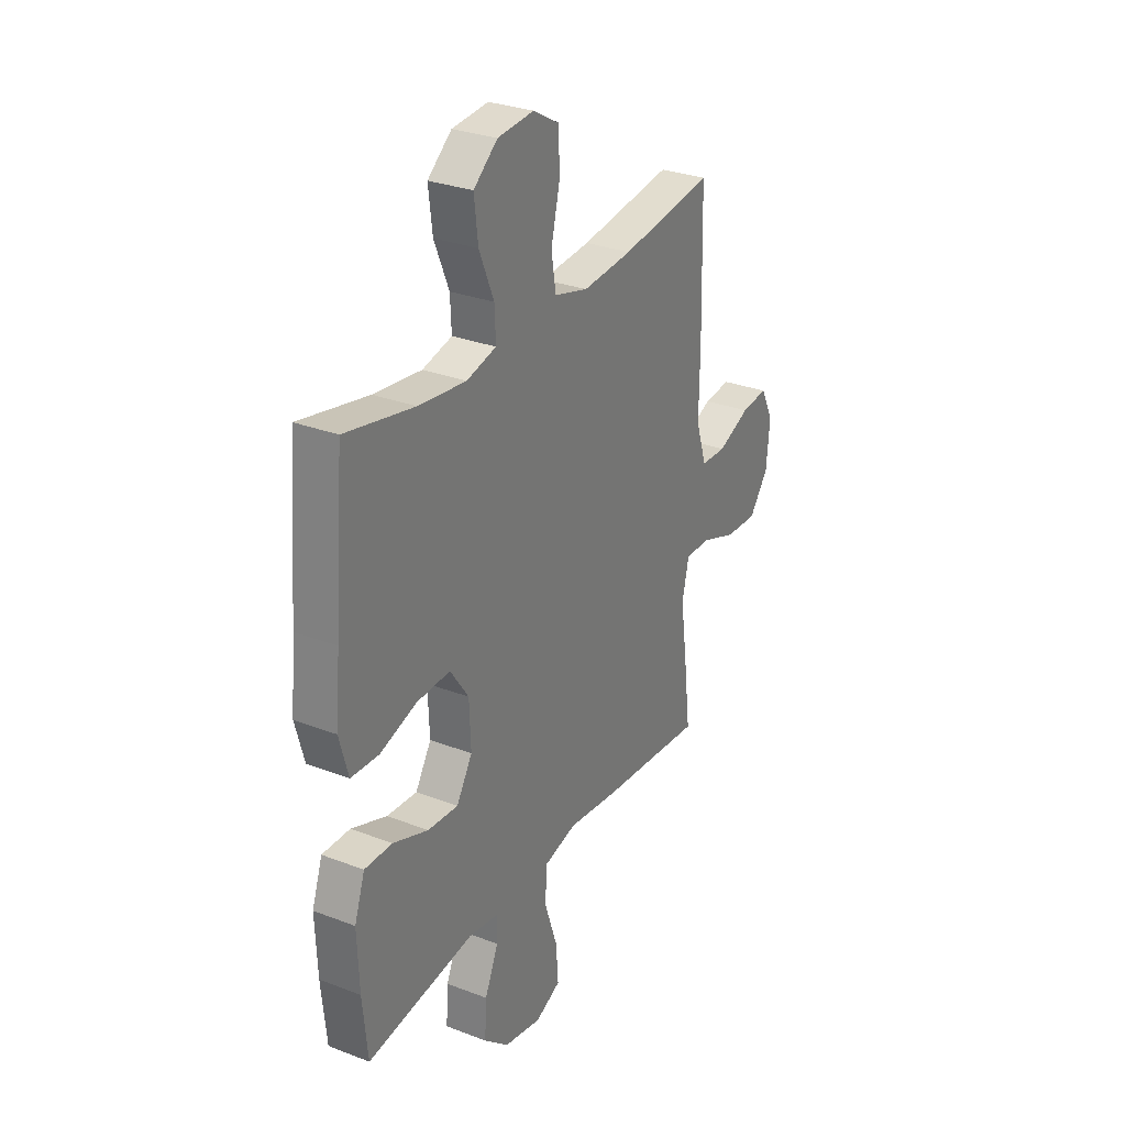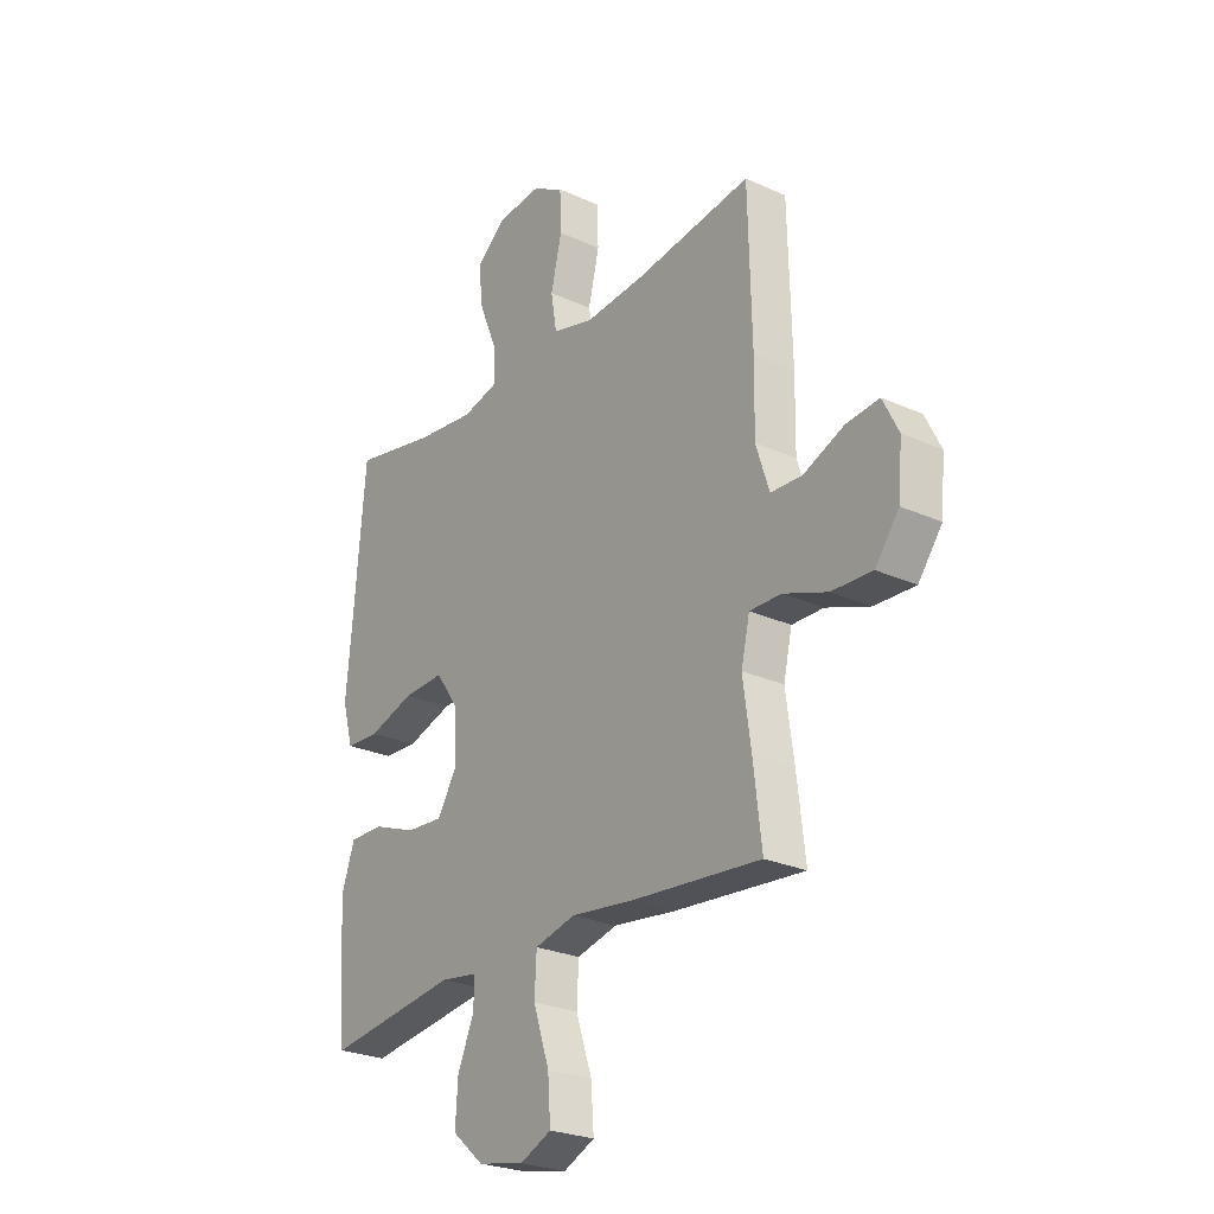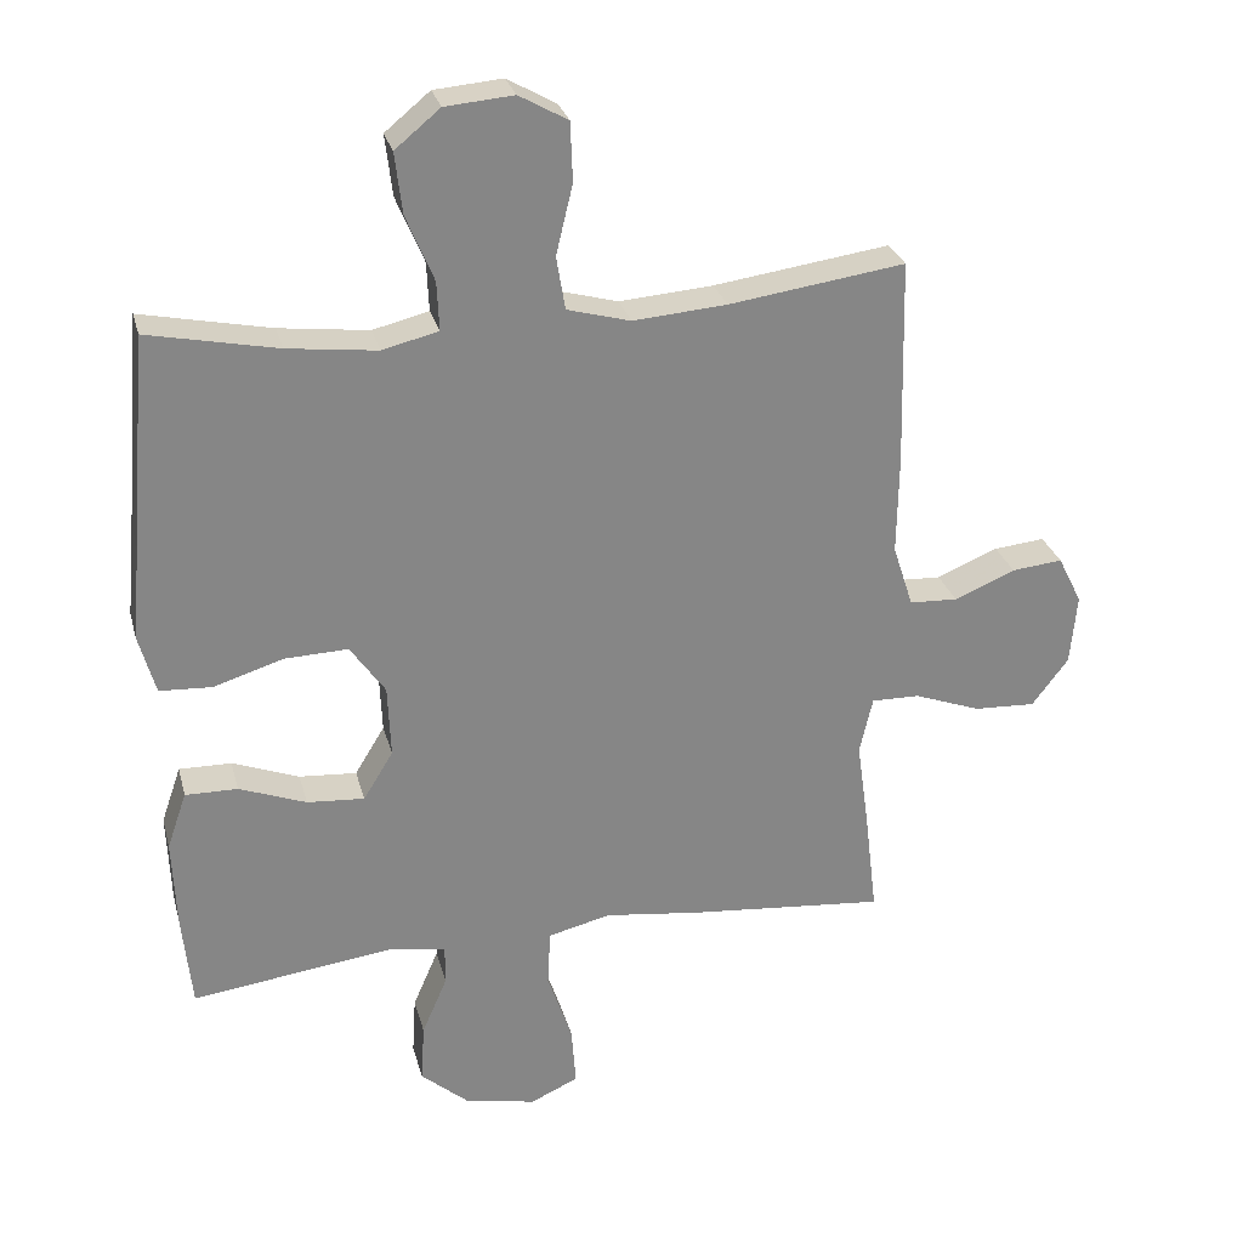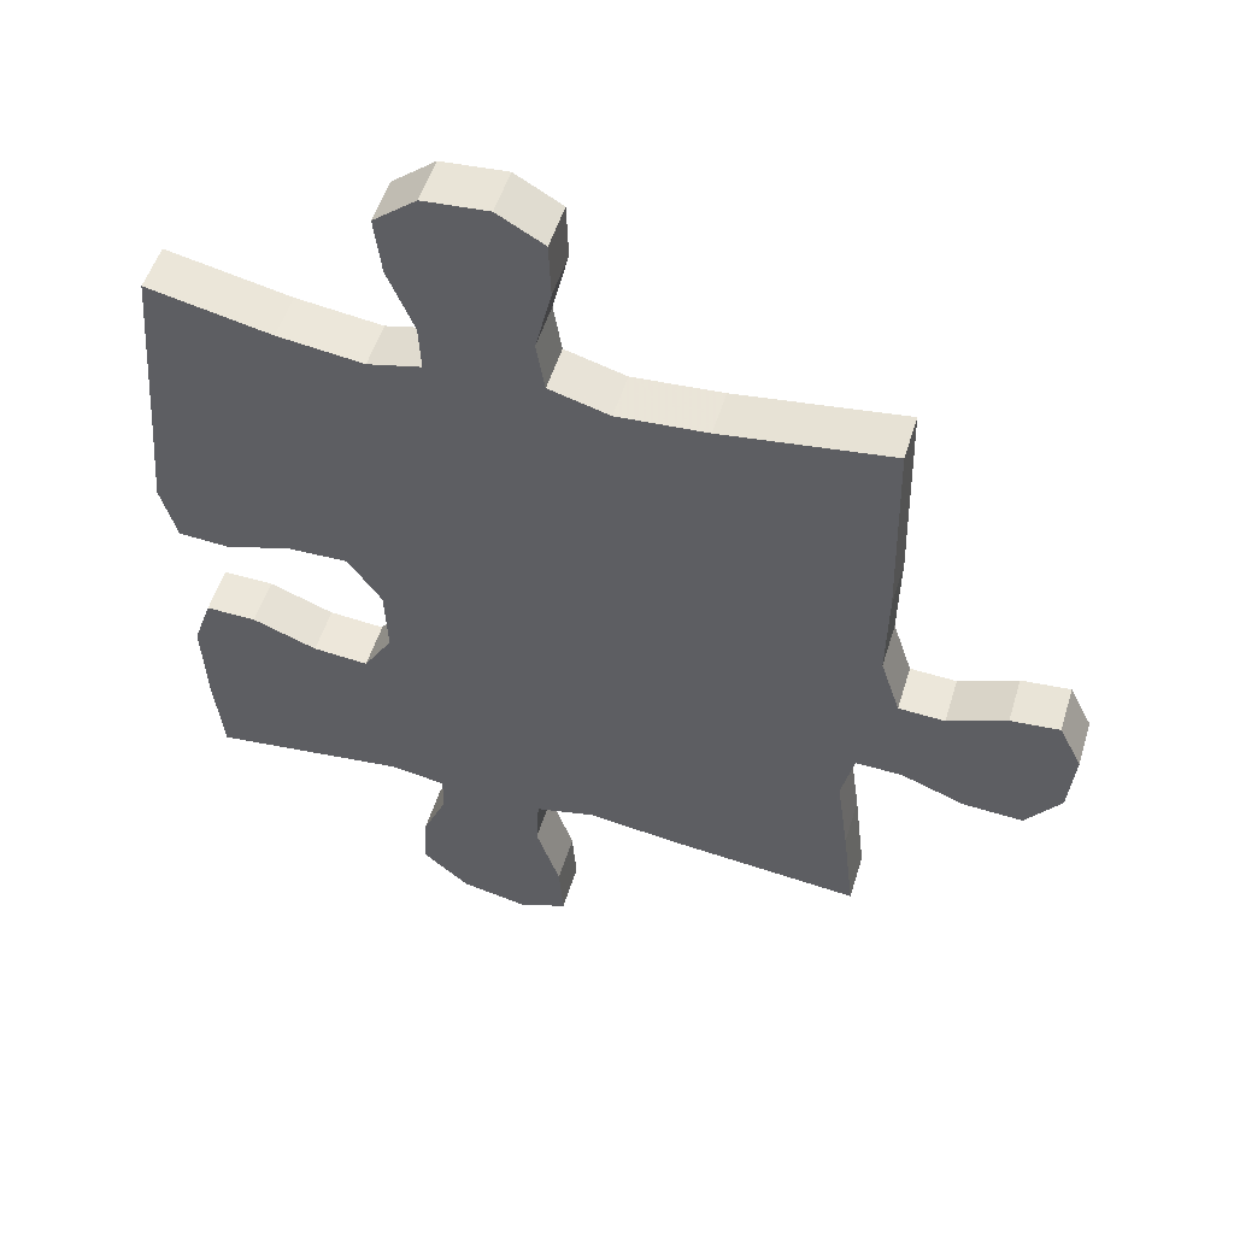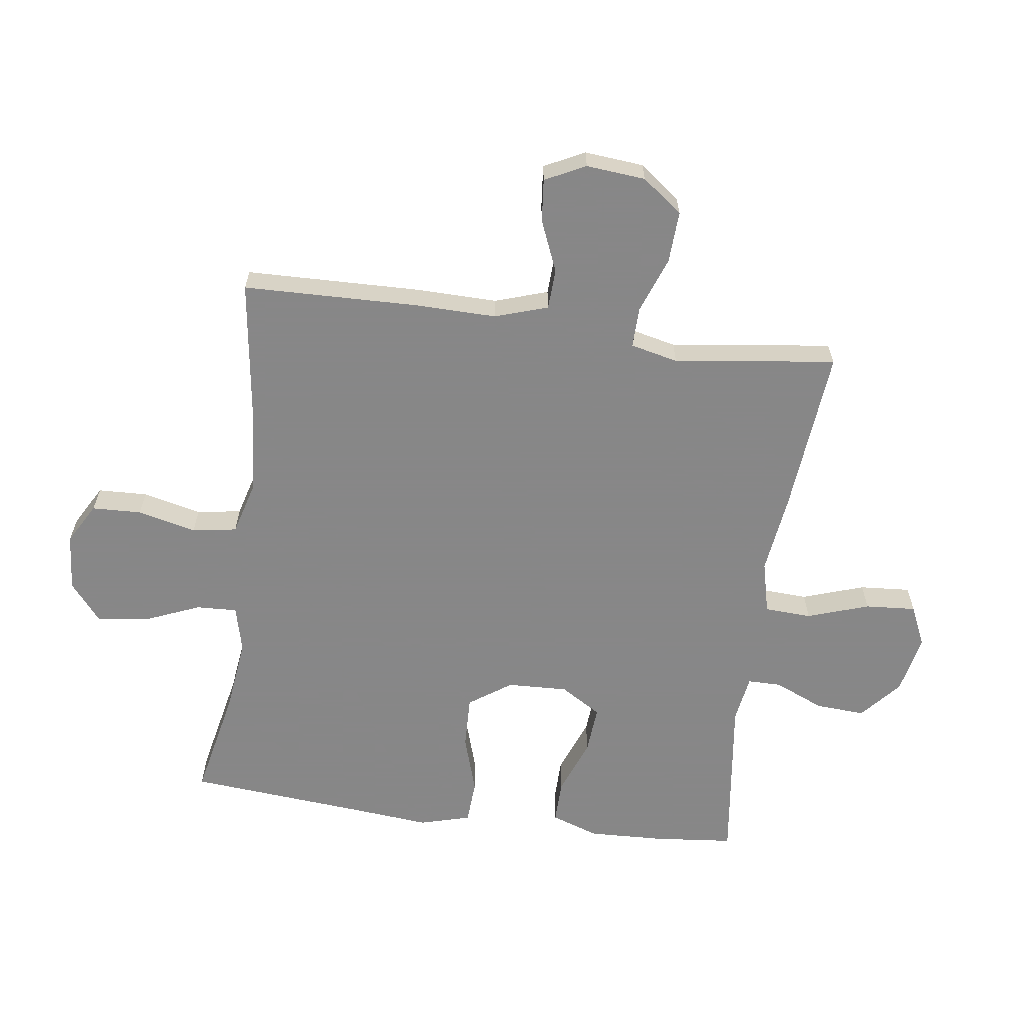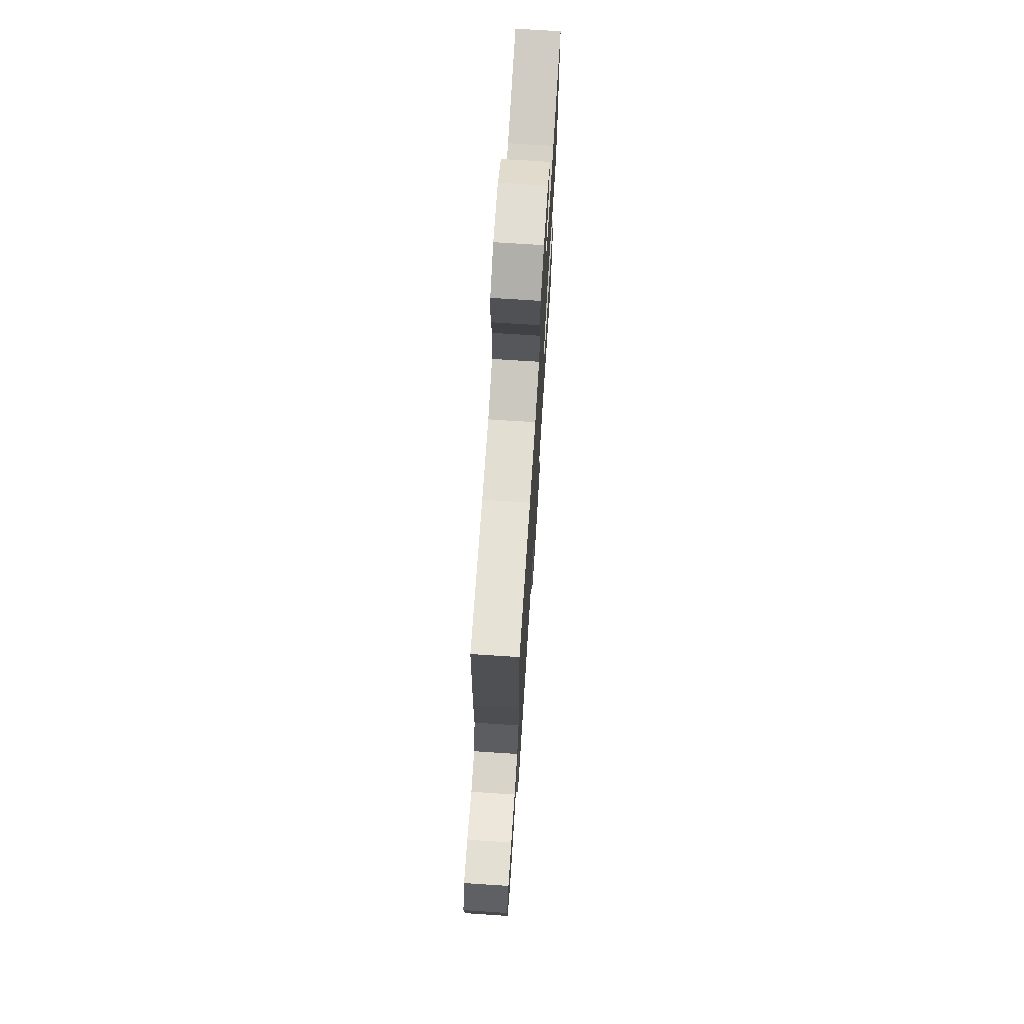
<metadata>
{"format":"obj","ext":"obj","renderer":"f3d","projection":"perspective","resolution":1024,"background":"white","views":[{"elev":29.6,"azim":-60.6,"up":"+Z"},{"elev":-25.7,"azim":54.1,"up":"+Z"},{"elev":28.0,"azim":-14.1,"up":"+Z"},{"elev":52.4,"azim":16.9,"up":"+Z"},{"elev":-62.6,"azim":82.2,"up":"+Y"},{"elev":72.2,"azim":93.7,"up":"+Z"}]}
</metadata>
<code>
v 0.5 0.07 0.5
v 0.507 0.07 0.214
v 0.505 0.07 0.08
v 0.533 0.07 -0.006
v 0.599 0.07 -0.009
v 0.683 0.07 0.026
v 0.753 0.07 0.033
v 0.786 0.07 -0.033
v 0.777 0.07 -0.13
v 0.727 0.07 -0.196
v 0.642 0.07 -0.192
v 0.55 0.07 -0.158
v 0.484 0.07 -0.157
v 0.466 0.07 -0.235
v 0.483 0.07 -0.357
v 0.5 0.07 -0.5
v 0.228 0.07 -0.475
v 0.096 0.07 -0.458
v 0.01 0.07 -0.479
v 0.006 0.07 -0.556
v 0.04 0.07 -0.657
v 0.046 0.07 -0.74
v -0.02 0.07 -0.77
v -0.118 0.07 -0.75
v -0.184 0.07 -0.693
v -0.179 0.07 -0.612
v -0.144 0.07 -0.531
v -0.144 0.07 -0.476
v -0.222 0.07 -0.464
v -0.5 0.07 -0.5
v -0.513 0.07 -0.37
v -0.518 0.07 -0.246
v -0.491 0.07 -0.168
v -0.419 0.07 -0.169
v -0.327 0.07 -0.204
v -0.248 0.07 -0.21
v -0.207 0.07 -0.143
v -0.211 0.07 -0.044
v -0.259 0.07 0.025
v -0.346 0.07 0.022
v -0.442 0.07 -0.008
v -0.514 0.07 -0.004
v -0.537 0.07 0.079
v -0.525 0.07 0.208
v -0.5 0.07 0.5
v -0.322 0.07 0.463
v -0.199 0.07 0.448
v -0.122 0.07 0.467
v -0.125 0.07 0.534
v -0.163 0.07 0.625
v -0.173 0.07 0.709
v -0.111 0.07 0.76
v -0.017 0.07 0.768
v 0.05 0.07 0.73
v 0.053 0.07 0.649
v 0.03 0.07 0.553
v 0.042 0.07 0.48
v 0.129 0.07 0.456
v 0.258 0.07 0.466
v 0.5 0 0.5
v 0.507 0 0.214
v 0.505 0 0.08
v 0.533 0 -0.006
v 0.599 0 -0.009
v 0.683 0 0.026
v 0.753 0 0.033
v 0.786 0 -0.033
v 0.777 0 -0.13
v 0.727 0 -0.196
v 0.642 0 -0.192
v 0.55 0 -0.158
v 0.484 0 -0.157
v 0.466 0 -0.235
v 0.483 0 -0.357
v 0.5 0 -0.5
v 0.228 0 -0.475
v 0.096 0 -0.458
v 0.01 0 -0.479
v 0.006 0 -0.556
v 0.04 0 -0.657
v 0.046 0 -0.74
v -0.02 0 -0.77
v -0.118 0 -0.75
v -0.184 0 -0.693
v -0.179 0 -0.612
v -0.144 0 -0.531
v -0.144 0 -0.476
v -0.222 0 -0.464
v -0.5 0 -0.5
v -0.513 0 -0.37
v -0.518 0 -0.246
v -0.491 0 -0.168
v -0.419 0 -0.169
v -0.327 0 -0.204
v -0.248 0 -0.21
v -0.207 0 -0.143
v -0.211 0 -0.044
v -0.259 0 0.025
v -0.346 0 0.022
v -0.442 0 -0.008
v -0.514 0 -0.004
v -0.537 0 0.079
v -0.525 0 0.208
v -0.5 0 0.5
v -0.322 0 0.463
v -0.199 0 0.448
v -0.122 0 0.467
v -0.125 0 0.534
v -0.163 0 0.625
v -0.173 0 0.709
v -0.111 0 0.76
v -0.017 0 0.768
v 0.05 0 0.73
v 0.053 0 0.649
v 0.03 0 0.553
v 0.042 0 0.48
v 0.129 0 0.456
v 0.258 0 0.466
f 53 54 55 56
f 53 56 57
f 52 53 57
f 49 50 51 52
f 48 49 52 57
f 47 48 57 58
f 44 45 46
f 44 46 47
f 43 44 47 58
f 40 41 42 43
f 39 40 43 58
f 32 33 34 35
f 32 35 36
f 29 30 31 32
f 28 29 32 36
f 24 25 26 27
f 24 27 28
f 23 24 28
f 20 21 22 23
f 19 20 23 28
f 18 19 28 36
f 14 15 16 17
f 13 14 17 18
f 9 10 11 12
f 9 12 13
f 8 9 13
f 5 6 7 8
f 4 5 8 13
f 3 4 13 18
f 59 1 2 3
f 38 39 58 59
f 37 38 59 3
f 3 18 36 37
f 115 114 113 112
f 116 115 112
f 116 112 111
f 111 110 109 108
f 116 111 108 107
f 117 116 107 106
f 105 104 103
f 106 105 103
f 117 106 103 102
f 102 101 100 99
f 117 102 99 98
f 94 93 92 91
f 95 94 91
f 91 90 89 88
f 95 91 88 87
f 86 85 84 83
f 87 86 83
f 87 83 82
f 82 81 80 79
f 87 82 79 78
f 95 87 78 77
f 76 75 74 73
f 77 76 73 72
f 71 70 69 68
f 72 71 68
f 72 68 67
f 67 66 65 64
f 72 67 64 63
f 77 72 63 62
f 62 61 60 118
f 118 117 98 97
f 62 118 97 96
f 96 95 77 62
f 1 60 61 2
f 2 61 62 3
f 3 62 63 4
f 4 63 64 5
f 5 64 65 6
f 6 65 66 7
f 7 66 67 8
f 8 67 68 9
f 9 68 69 10
f 10 69 70 11
f 11 70 71 12
f 12 71 72 13
f 13 72 73 14
f 14 73 74 15
f 15 74 75 16
f 16 75 76 17
f 17 76 77 18
f 18 77 78 19
f 19 78 79 20
f 20 79 80 21
f 21 80 81 22
f 22 81 82 23
f 23 82 83 24
f 24 83 84 25
f 25 84 85 26
f 26 85 86 27
f 27 86 87 28
f 28 87 88 29
f 29 88 89 30
f 30 89 90 31
f 31 90 91 32
f 32 91 92 33
f 33 92 93 34
f 34 93 94 35
f 35 94 95 36
f 36 95 96 37
f 37 96 97 38
f 38 97 98 39
f 39 98 99 40
f 40 99 100 41
f 41 100 101 42
f 42 101 102 43
f 43 102 103 44
f 44 103 104 45
f 45 104 105 46
f 46 105 106 47
f 47 106 107 48
f 48 107 108 49
f 49 108 109 50
f 50 109 110 51
f 51 110 111 52
f 52 111 112 53
f 53 112 113 54
f 54 113 114 55
f 55 114 115 56
f 56 115 116 57
f 57 116 117 58
f 58 117 118 59
f 59 118 60 1

</code>
